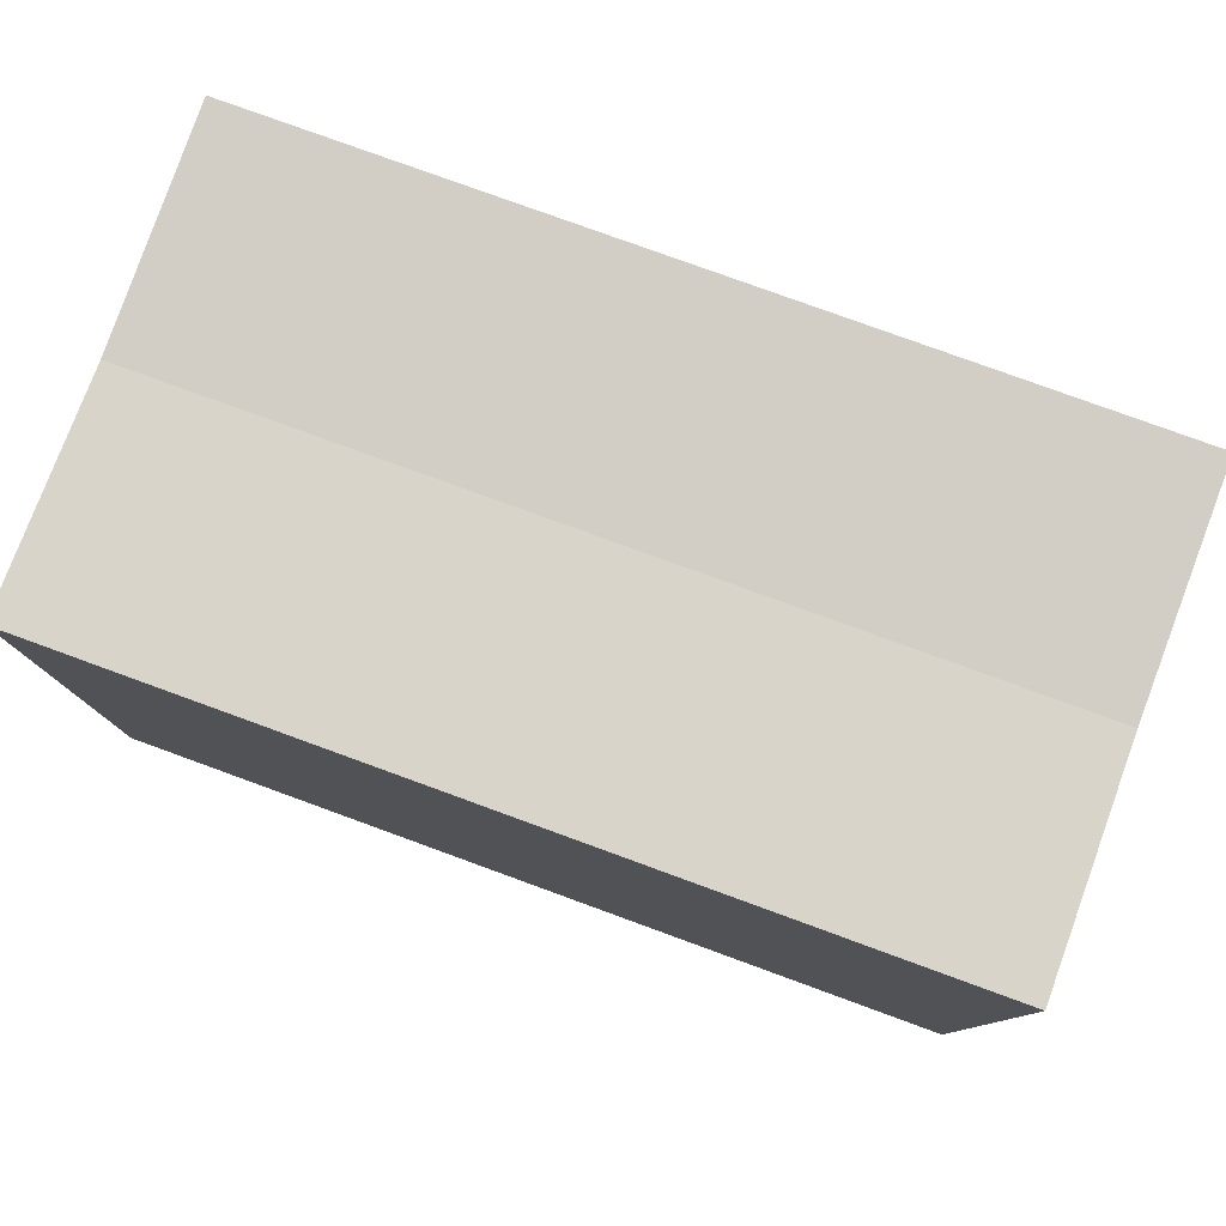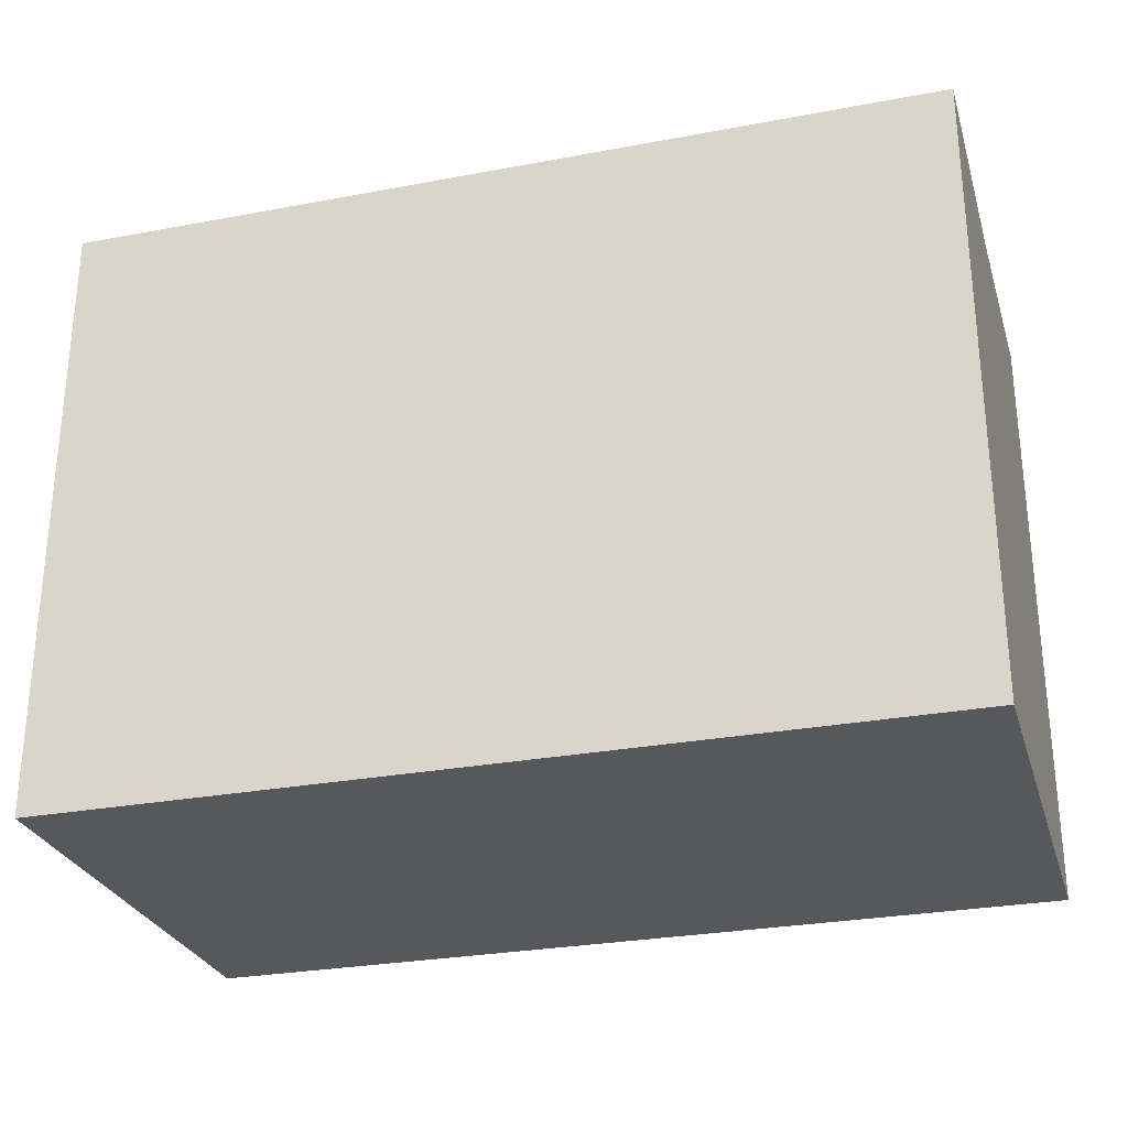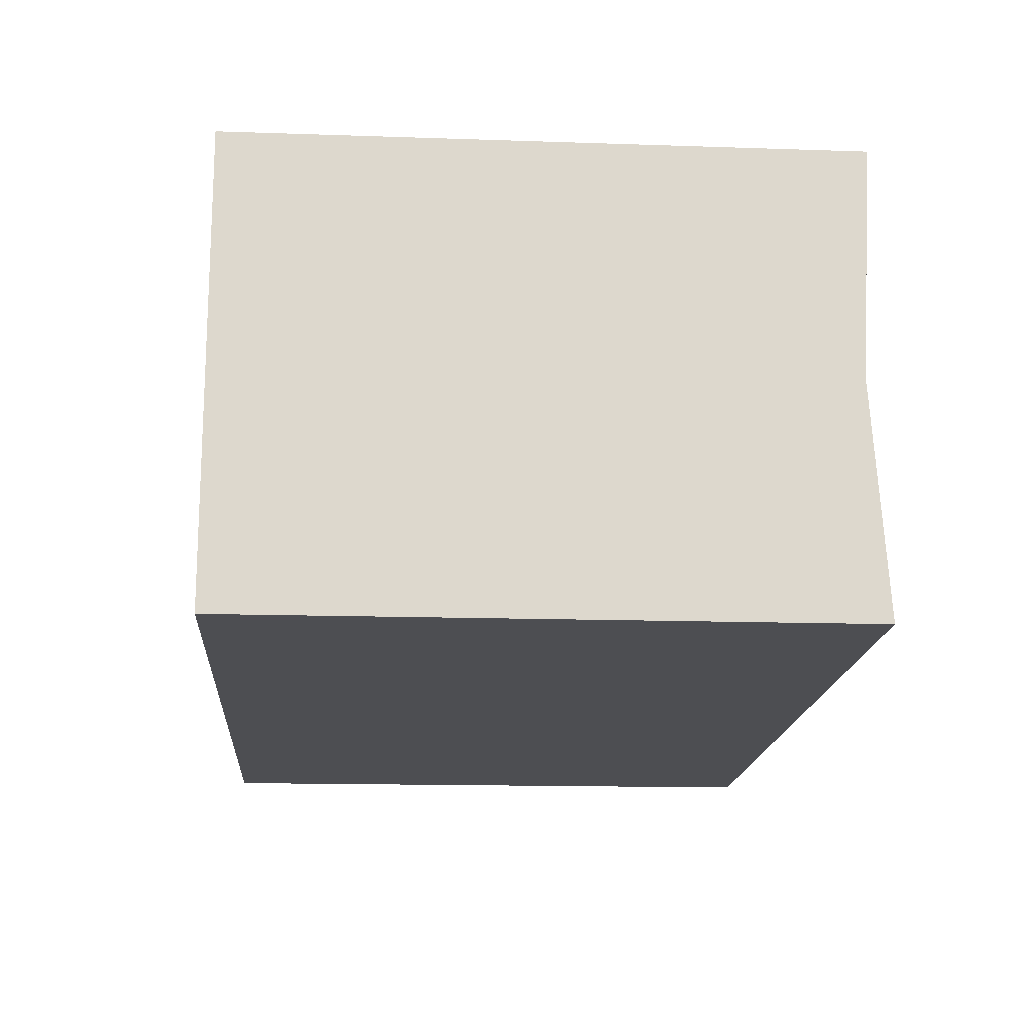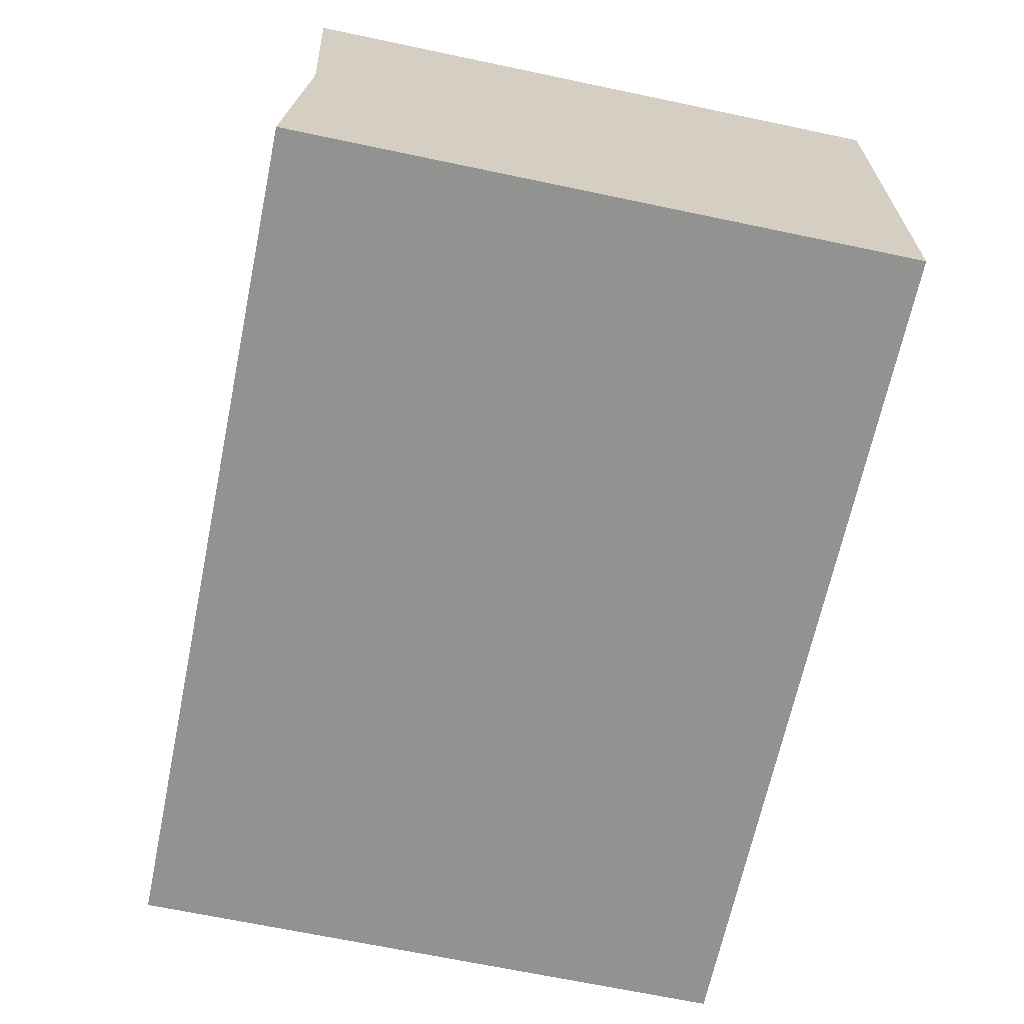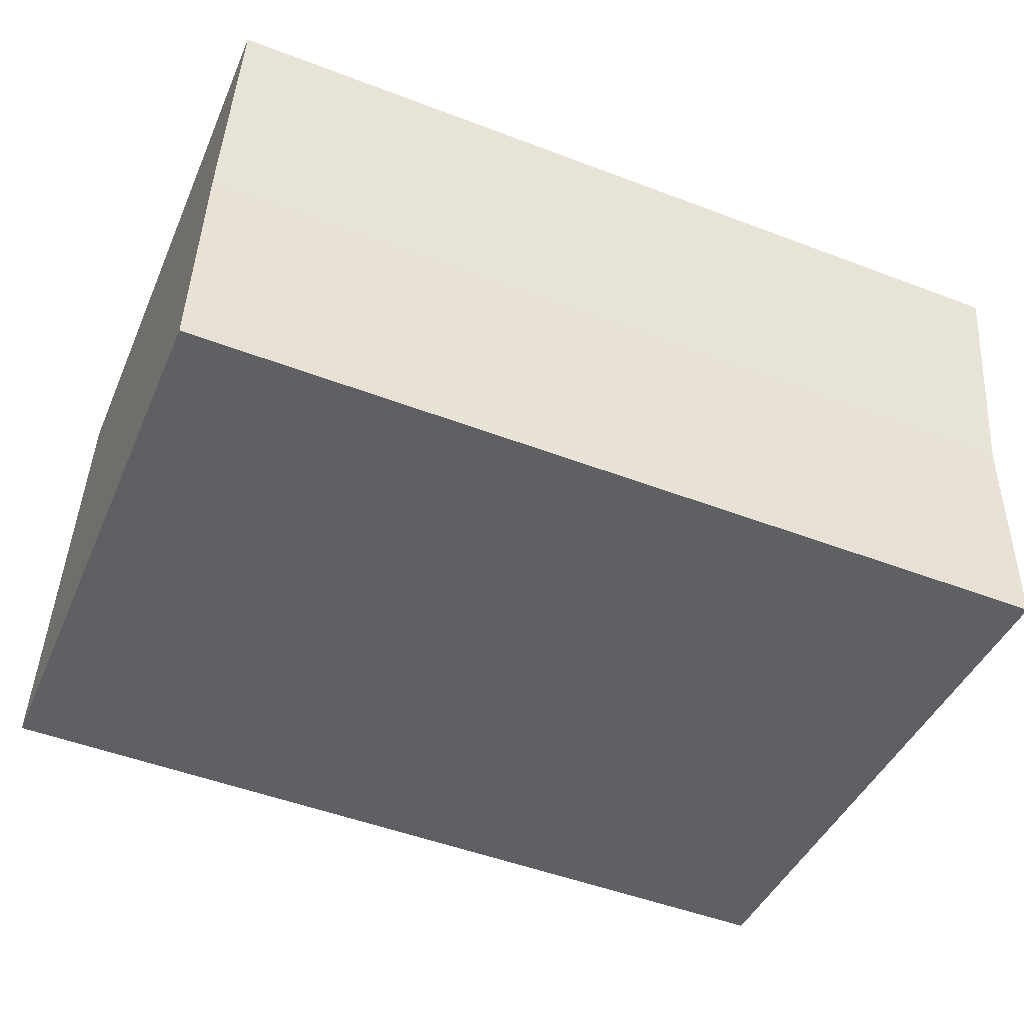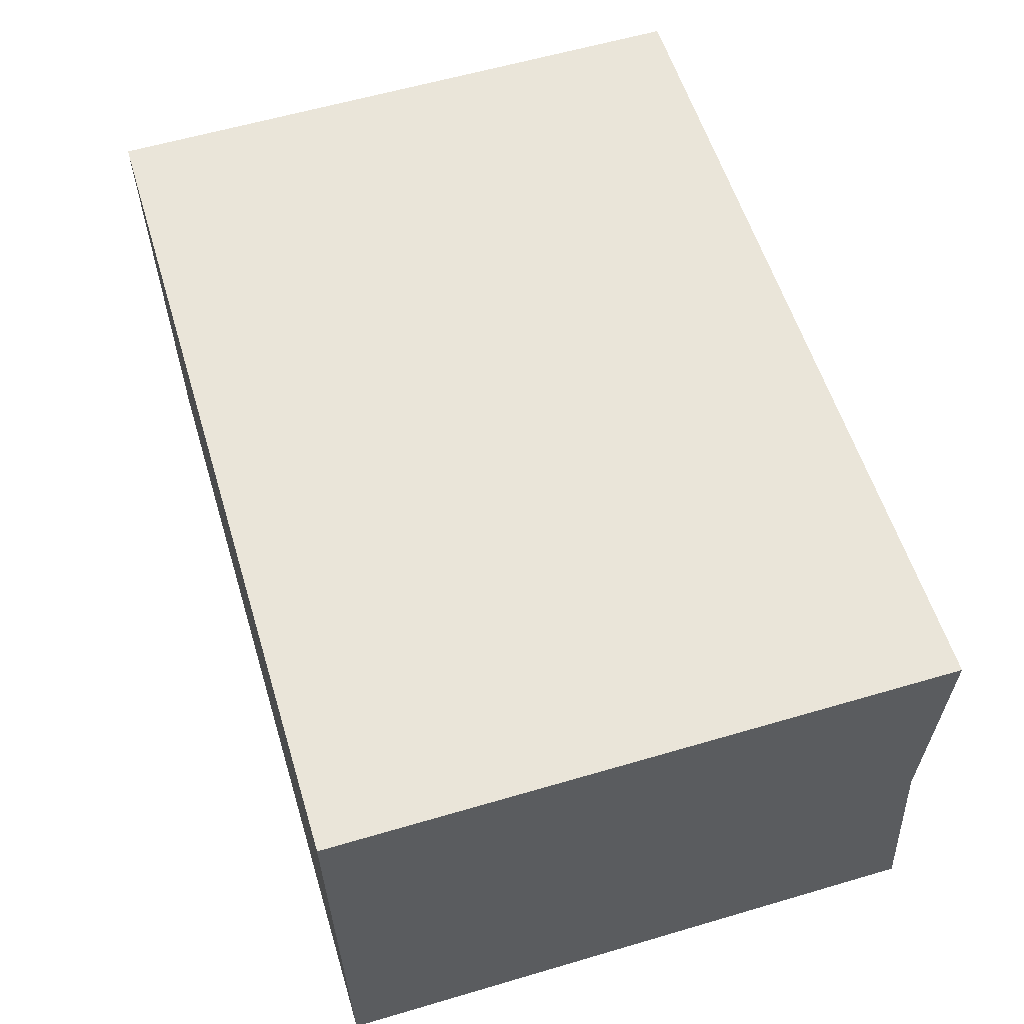
<metadata>
{"format":"obj","ext":"obj","renderer":"f3d","projection":"perspective","resolution":1024,"background":"white","views":[{"elev":79.0,"azim":-162.5,"up":"+Y"},{"elev":-28.1,"azim":13.4,"up":"+Y"},{"elev":-14.6,"azim":85.8,"up":"+Z"},{"elev":-68.8,"azim":-101.8,"up":"+Z"},{"elev":-43.6,"azim":157.5,"up":"+Z"},{"elev":59.6,"azim":73.2,"up":"+Z"}]}
</metadata>
<code>
v  25.64 17.77 -12.11
v  0.343 17.39 -6.679
v  25.36 17.39 -5.578
v  25.65 17.78 -12.26
v  0.686 17.78 -13.36
v  0 17.78 1.089e-15
v  25.07 17.77 0.893
v  25.06 17.78 1.103
v  25.06 -6.754e-17 1.103
v  25.07 -5.468e-17 0.893
v  25.64 7.413e-16 -12.11
v  25.65 7.506e-16 -12.26
v  25.36 3.416e-16 -5.578
v  0.686 8.179e-16 -13.36
v  0 0 0
v  0.343 4.09e-16 -6.679
g defaultobject
f 1 2 3
f 2 1 4
f 2 4 5
f 6 3 2
f 3 6 7
f 7 6 8
f 9 7 8
f 7 9 3
f 3 9 1
f 1 9 4
f 4 9 10
f 4 10 11
f 4 11 12
f 11 10 13
f 12 5 4
f 5 12 14
f 14 2 5
f 2 14 6
f 6 14 15
f 15 14 16
f 15 8 6
f 8 15 9
f 11 14 12
f 14 11 13
f 14 13 10
f 14 10 9
f 14 9 15
f 14 15 16

</code>
